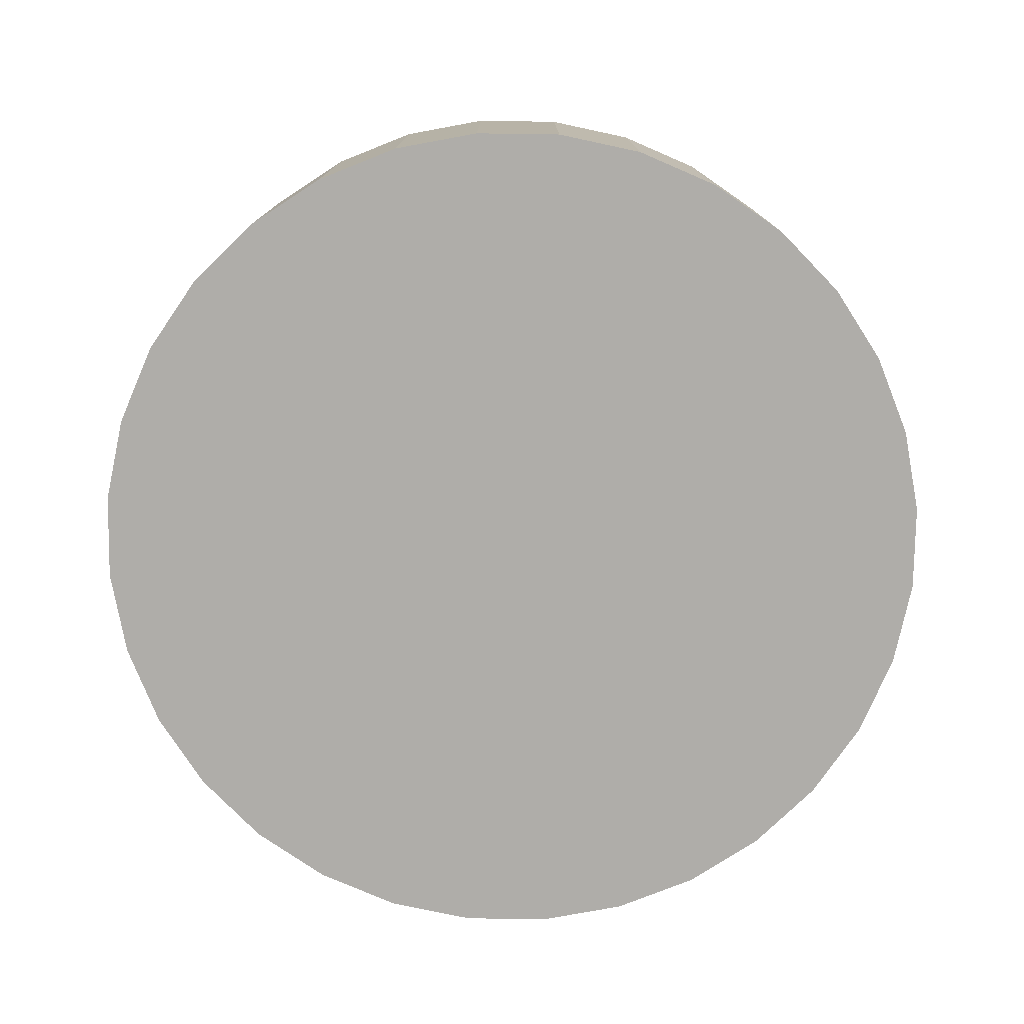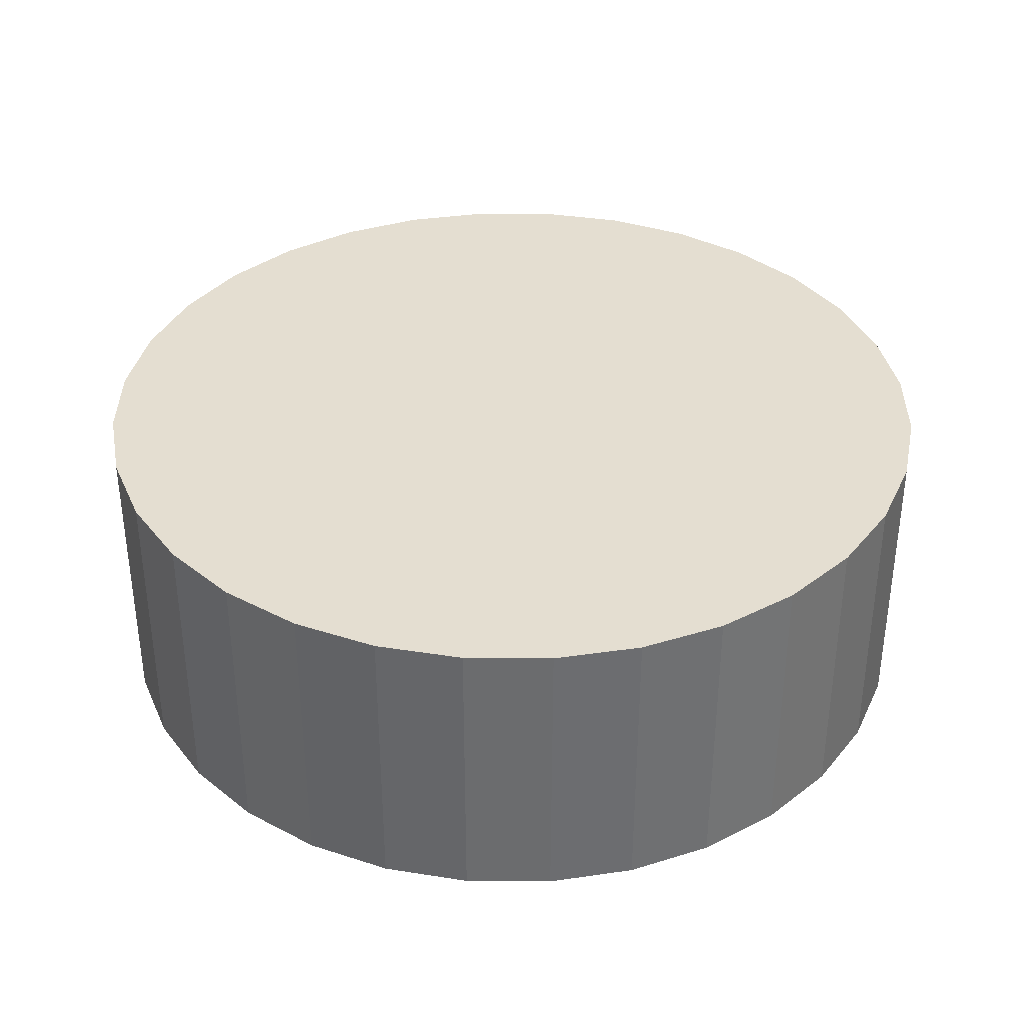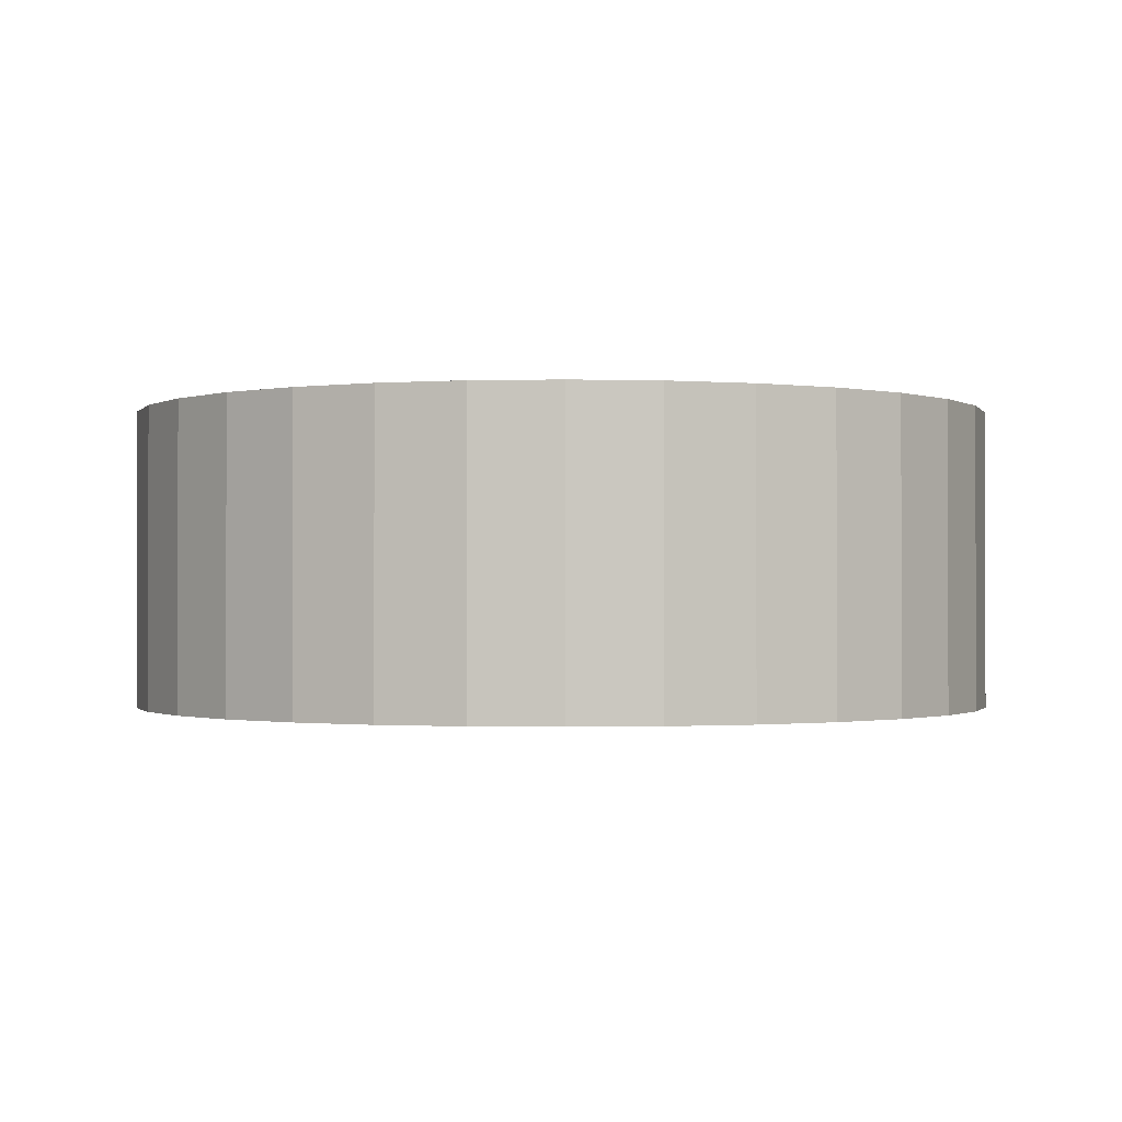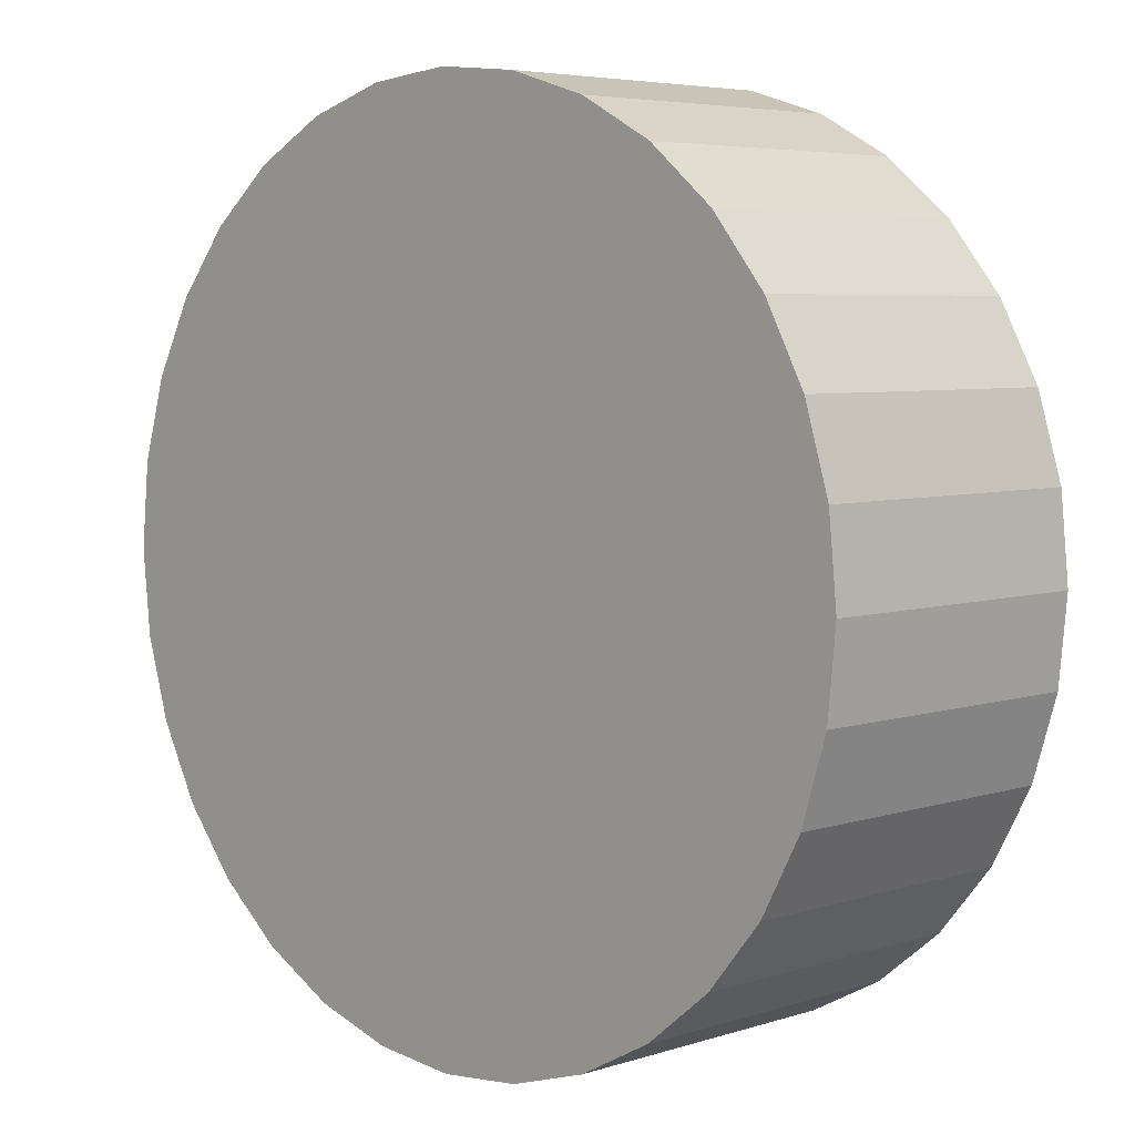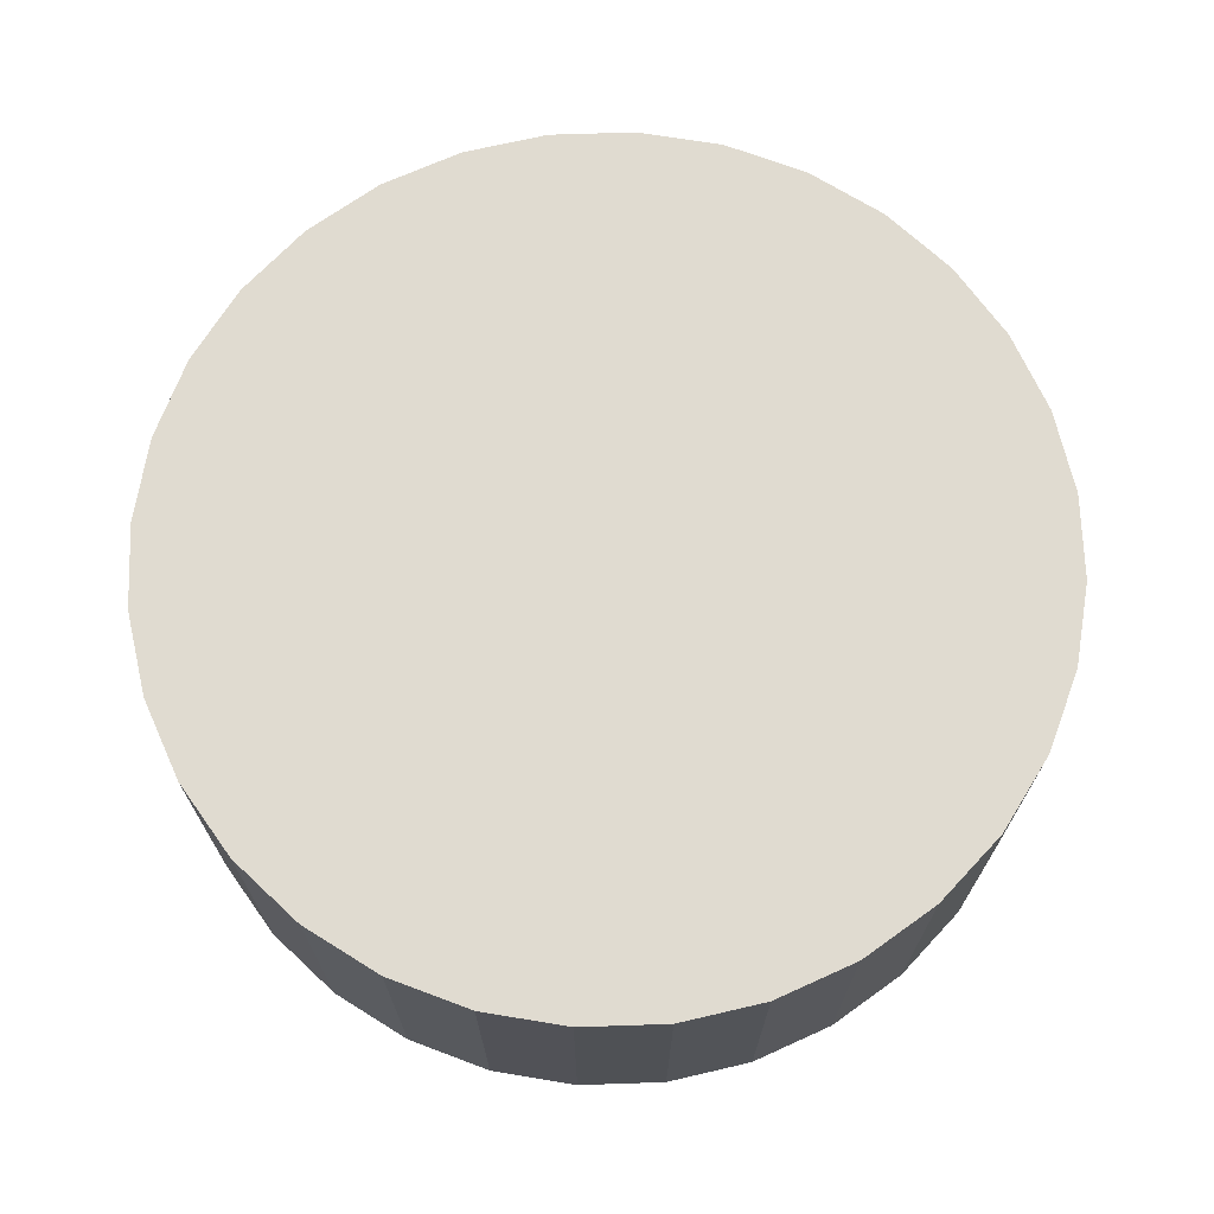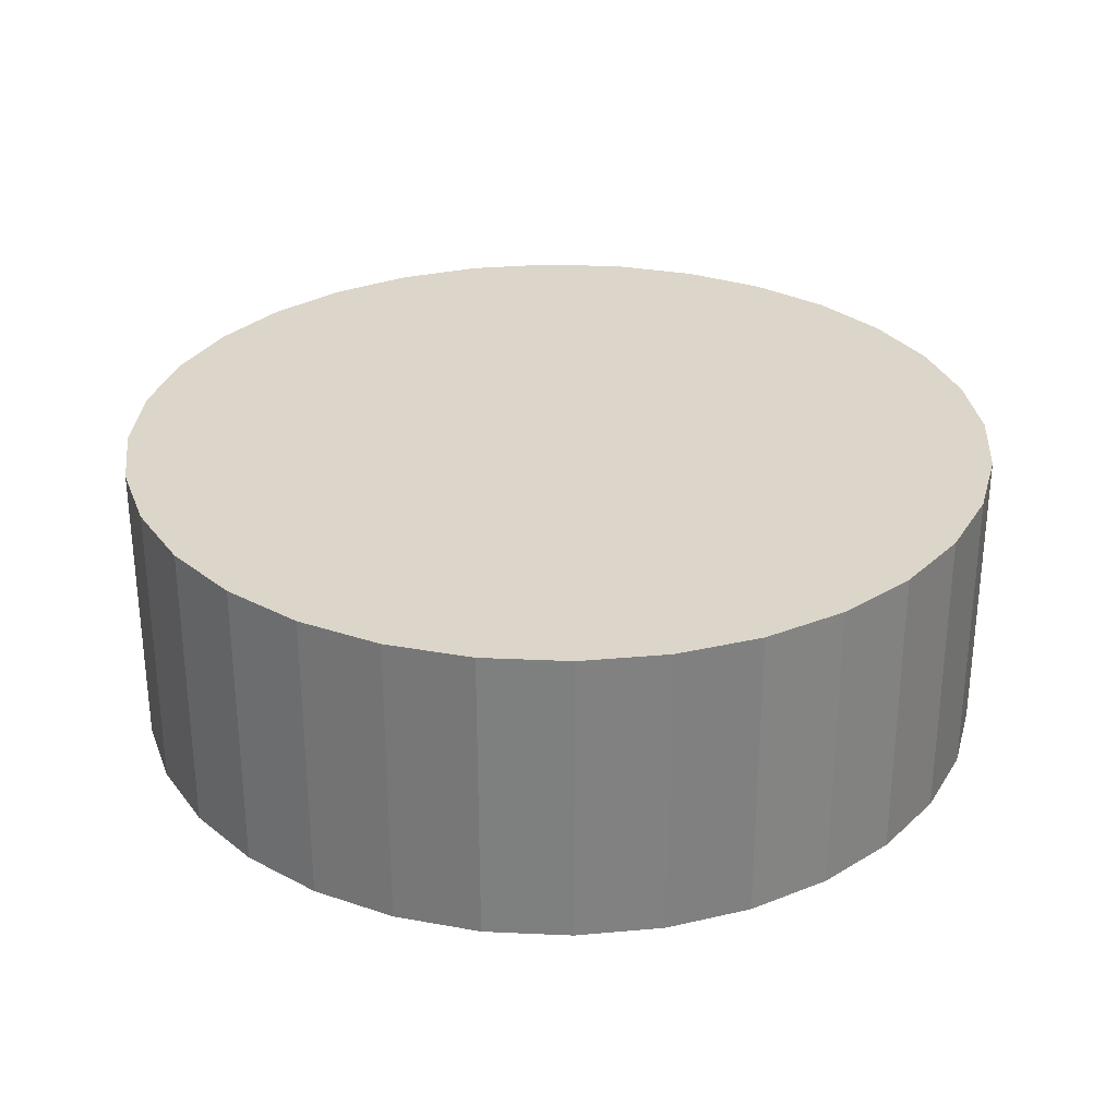
<metadata>
{"format":"obj","ext":"obj","renderer":"f3d","projection":"perspective","resolution":1024,"background":"white","views":[{"elev":-77.2,"azim":-17.7,"up":"+Y"},{"elev":36.4,"azim":96.1,"up":"+Y"},{"elev":-0.9,"azim":-79.3,"up":"+Y"},{"elev":5.3,"azim":-134.8,"up":"+Z"},{"elev":70.0,"azim":60.0,"up":"+Y"},{"elev":29.9,"azim":-13.1,"up":"+Y"}]}
</metadata>
<code>
g 柱体
v 0 -0.3422 -1
v 0 0.3422 -1
v 0.1951 0.3422 -0.9808
v 0.1951 -0.3422 -0.9808
v 0.3827 0.3422 -0.9239
v 0.3827 -0.3422 -0.9239
v 0.5556 0.3422 -0.8315
v 0.5556 -0.3422 -0.8315
v 0.7071 0.3422 -0.7071
v 0.7071 -0.3422 -0.7071
v 0.8315 0.3422 -0.5556
v 0.8315 -0.3422 -0.5556
v 0.9239 0.3422 -0.3827
v 0.9239 -0.3422 -0.3827
v 0.9808 0.3422 -0.1951
v 0.9808 -0.3422 -0.1951
v 1 0.3422 0
v 1 -0.3422 0
v 0.9808 0.3422 0.1951
v 0.9808 -0.3422 0.1951
v 0.9239 0.3422 0.3827
v 0.9239 -0.3422 0.3827
v 0.8315 0.3422 0.5556
v 0.8315 -0.3422 0.5556
v 0.7071 0.3422 0.7071
v 0.7071 -0.3422 0.7071
v 0.5556 0.3422 0.8315
v 0.5556 -0.3422 0.8315
v 0.3827 0.3422 0.9239
v 0.3827 -0.3422 0.9239
v 0.1951 0.3422 0.9808
v 0.1951 -0.3422 0.9808
v 0 0.3422 1
v 0 -0.3422 1
v -0.1951 0.3422 0.9808
v -0.1951 -0.3422 0.9808
v -0.3827 0.3422 0.9239
v -0.3827 -0.3422 0.9239
v -0.5556 0.3422 0.8315
v -0.5556 -0.3422 0.8315
v -0.7071 0.3422 0.7071
v -0.7071 -0.3422 0.7071
v -0.8315 0.3422 0.5556
v -0.8315 -0.3422 0.5556
v -0.9239 0.3422 0.3827
v -0.9239 -0.3422 0.3827
v -0.9808 0.3422 0.1951
v -0.9808 -0.3422 0.1951
v -1 0.3422 0
v -1 -0.3422 0
v -0.9808 0.3422 -0.1951
v -0.9808 -0.3422 -0.1951
v -0.9239 0.3422 -0.3827
v -0.9239 -0.3422 -0.3827
v -0.8315 0.3422 -0.5556
v -0.8315 -0.3422 -0.5556
v -0.7071 0.3422 -0.7071
v -0.7071 -0.3422 -0.7071
v -0.5556 0.3422 -0.8315
v -0.5556 -0.3422 -0.8315
v -0.3827 0.3422 -0.9239
v -0.3827 -0.3422 -0.9239
v -0.1951 0.3422 -0.9808
v -0.1951 -0.3422 -0.9808
f 1 2 3
f 1 3 4
f 4 3 5
f 4 5 6
f 6 5 7
f 6 7 8
f 8 7 9
f 8 9 10
f 10 9 11
f 10 11 12
f 12 11 13
f 12 13 14
f 14 13 15
f 14 15 16
f 16 15 17
f 16 17 18
f 18 17 19
f 18 19 20
f 20 19 21
f 20 21 22
f 22 21 23
f 22 23 24
f 24 23 25
f 24 25 26
f 26 25 27
f 26 27 28
f 28 27 29
f 28 29 30
f 30 29 31
f 30 31 32
f 32 31 33
f 32 33 34
f 34 33 35
f 34 35 36
f 36 35 37
f 36 37 38
f 38 37 39
f 38 39 40
f 40 39 41
f 40 41 42
f 42 41 43
f 42 43 44
f 44 43 45
f 44 45 46
f 46 45 47
f 46 47 48
f 48 47 49
f 48 49 50
f 50 49 51
f 50 51 52
f 52 51 53
f 52 53 54
f 54 53 55
f 54 55 56
f 56 55 57
f 56 57 58
f 58 57 59
f 58 59 60
f 60 59 61
f 60 61 62
f 5 3 2
f 7 5 2
f 9 7 2
f 11 9 2
f 13 11 2
f 15 13 2
f 17 15 2
f 19 17 2
f 21 19 2
f 23 21 2
f 25 23 2
f 27 25 2
f 29 27 2
f 31 29 2
f 33 31 2
f 35 33 2
f 37 35 2
f 39 37 2
f 41 39 2
f 43 41 2
f 45 43 2
f 47 45 2
f 49 47 2
f 51 49 2
f 53 51 2
f 55 53 2
f 57 55 2
f 59 57 2
f 61 59 2
f 63 61 2
f 62 61 63
f 62 63 64
f 64 63 2
f 64 2 1
f 64 1 4
f 62 64 4
f 60 62 4
f 58 60 4
f 56 58 4
f 54 56 4
f 52 54 4
f 50 52 4
f 48 50 4
f 46 48 4
f 44 46 4
f 42 44 4
f 40 42 4
f 38 40 4
f 36 38 4
f 34 36 4
f 32 34 4
f 30 32 4
f 28 30 4
f 26 28 4
f 24 26 4
f 22 24 4
f 20 22 4
f 18 20 4
f 16 18 4
f 14 16 4
f 12 14 4
f 10 12 4
f 8 10 4
f 6 8 4

</code>
